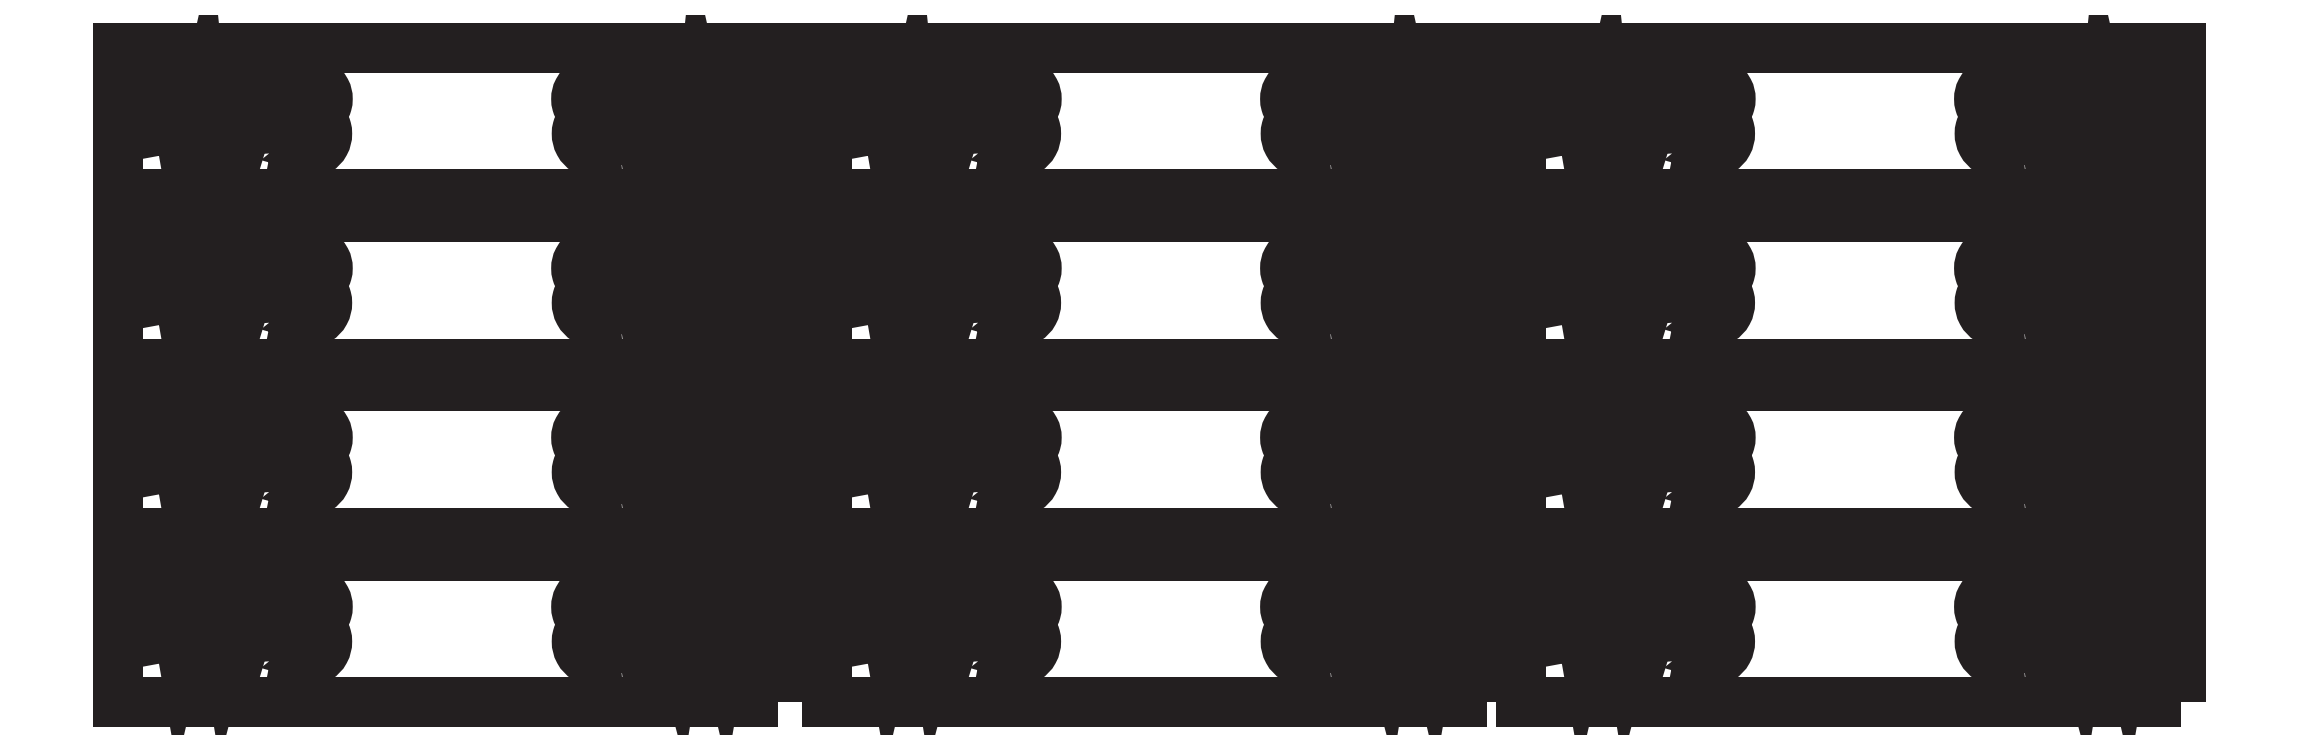
<metadata>
{"format":"dxf","ext":"dxf","renderer":"ezdxf+matplotlib","layout":"modelspace","background":"white","min_lineweight":24,"dpi":150}
</metadata>
<code>
0
SECTION
2
ENTITIES
0
LWPOLYLINE
8
Layer 1
90
        4
70
     1
43
0
10
63.94
20
-129.7
10
18.94
20
-129.7
10
18.94
20
-119.7
10
63.94
20
-119.7
0
INSERT
8
Layer 1
2
Block_0
10
0
20
0
30
0
0
INSERT
8
Layer 1
2
Block_1
10
0
20
0
30
0
0
LWPOLYLINE
8
Layer 1
90
        4
70
     1
43
0
10
63.94
20
-141.2
10
18.94
20
-141.2
10
18.94
20
-131.2
10
63.94
20
-131.2
0
INSERT
8
Layer 1
2
Block_2
10
0
20
0
30
0
0
INSERT
8
Layer 1
2
Block_3
10
0
20
0
30
0
0
LWPOLYLINE
8
Layer 1
90
        4
70
     1
43
0
10
63.94
20
-152.8
10
18.94
20
-152.8
10
18.94
20
-142.8
10
63.94
20
-142.8
0
INSERT
8
Layer 1
2
Block_4
10
0
20
0
30
0
0
INSERT
8
Layer 1
2
Block_5
10
0
20
0
30
0
0
LWPOLYLINE
8
Layer 1
90
        4
70
     1
43
0
10
63.94
20
-164.3
10
18.94
20
-164.3
10
18.94
20
-154.3
10
63.94
20
-154.3
0
INSERT
8
Layer 1
2
Block_6
10
0
20
0
30
0
0
INSERT
8
Layer 1
2
Block_7
10
0
20
0
30
0
0
LWPOLYLINE
8
Layer 1
90
        4
70
     1
43
0
10
112.3
20
-129.7
10
67.27
20
-129.7
10
67.27
20
-119.7
10
112.3
20
-119.7
0
INSERT
8
Layer 1
2
Block_8
10
0
20
0
30
0
0
INSERT
8
Layer 1
2
Block_9
10
0
20
0
30
0
0
LWPOLYLINE
8
Layer 1
90
        4
70
     1
43
0
10
112.3
20
-141.2
10
67.27
20
-141.2
10
67.27
20
-131.2
10
112.3
20
-131.2
0
INSERT
8
Layer 1
2
Block_10
10
0
20
0
30
0
0
INSERT
8
Layer 1
2
Block_11
10
0
20
0
30
0
0
LWPOLYLINE
8
Layer 1
90
        4
70
     1
43
0
10
112.3
20
-152.8
10
67.27
20
-152.8
10
67.27
20
-142.8
10
112.3
20
-142.8
0
INSERT
8
Layer 1
2
Block_12
10
0
20
0
30
0
0
INSERT
8
Layer 1
2
Block_13
10
0
20
0
30
0
0
LWPOLYLINE
8
Layer 1
90
        4
70
     1
43
0
10
112.3
20
-164.3
10
67.27
20
-164.3
10
67.27
20
-154.3
10
112.3
20
-154.3
0
INSERT
8
Layer 1
2
Block_14
10
0
20
0
30
0
0
INSERT
8
Layer 1
2
Block_15
10
0
20
0
30
0
0
LWPOLYLINE
8
Layer 1
90
        4
70
     1
43
0
10
159.6
20
-129.7
10
114.6
20
-129.7
10
114.6
20
-119.7
10
159.6
20
-119.7
0
INSERT
8
Layer 1
2
Block_16
10
0
20
0
30
0
0
INSERT
8
Layer 1
2
Block_17
10
0
20
0
30
0
0
LWPOLYLINE
8
Layer 1
90
        4
70
     1
43
0
10
159.6
20
-141.2
10
114.6
20
-141.2
10
114.6
20
-131.2
10
159.6
20
-131.2
0
INSERT
8
Layer 1
2
Block_18
10
0
20
0
30
0
0
INSERT
8
Layer 1
2
Block_19
10
0
20
0
30
0
0
LWPOLYLINE
8
Layer 1
90
        4
70
     1
43
0
10
159.6
20
-152.8
10
114.6
20
-152.8
10
114.6
20
-142.8
10
159.6
20
-142.8
0
INSERT
8
Layer 1
2
Block_20
10
0
20
0
30
0
0
INSERT
8
Layer 1
2
Block_21
10
0
20
0
30
0
0
LWPOLYLINE
8
Layer 1
90
        4
70
     1
43
0
10
159.6
20
-164.3
10
114.6
20
-164.3
10
114.6
20
-154.3
10
159.6
20
-154.3
0
INSERT
8
Layer 1
2
Block_22
10
0
20
0
30
0
0
INSERT
8
Layer 1
2
Block_23
10
0
20
0
30
0
0
ENDSEC
0
EOF

</code>
